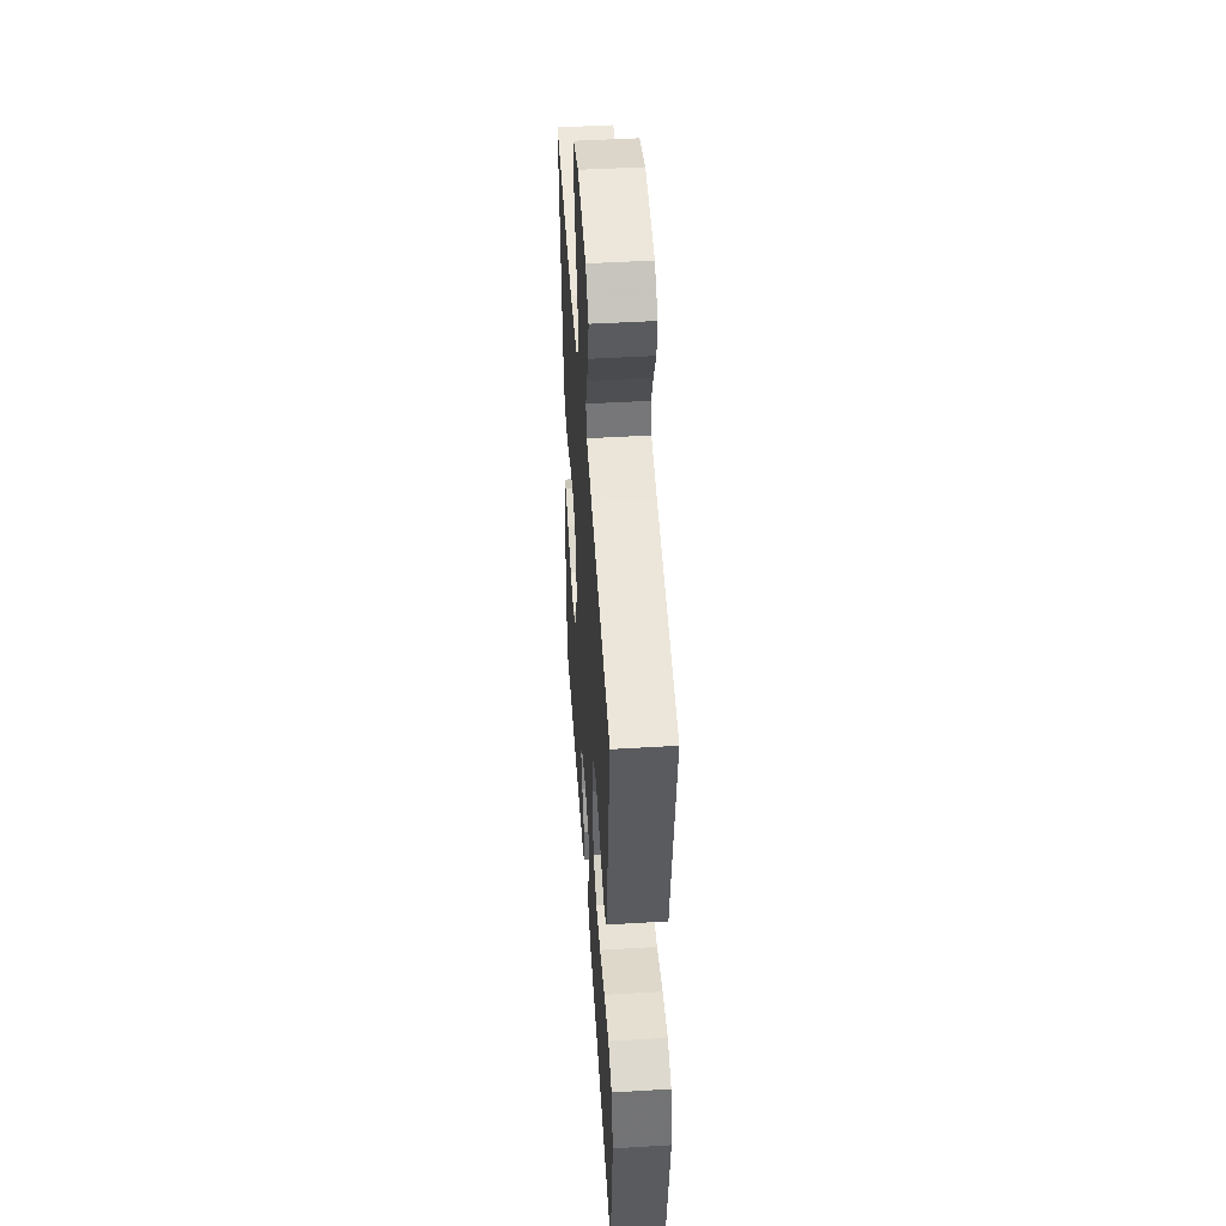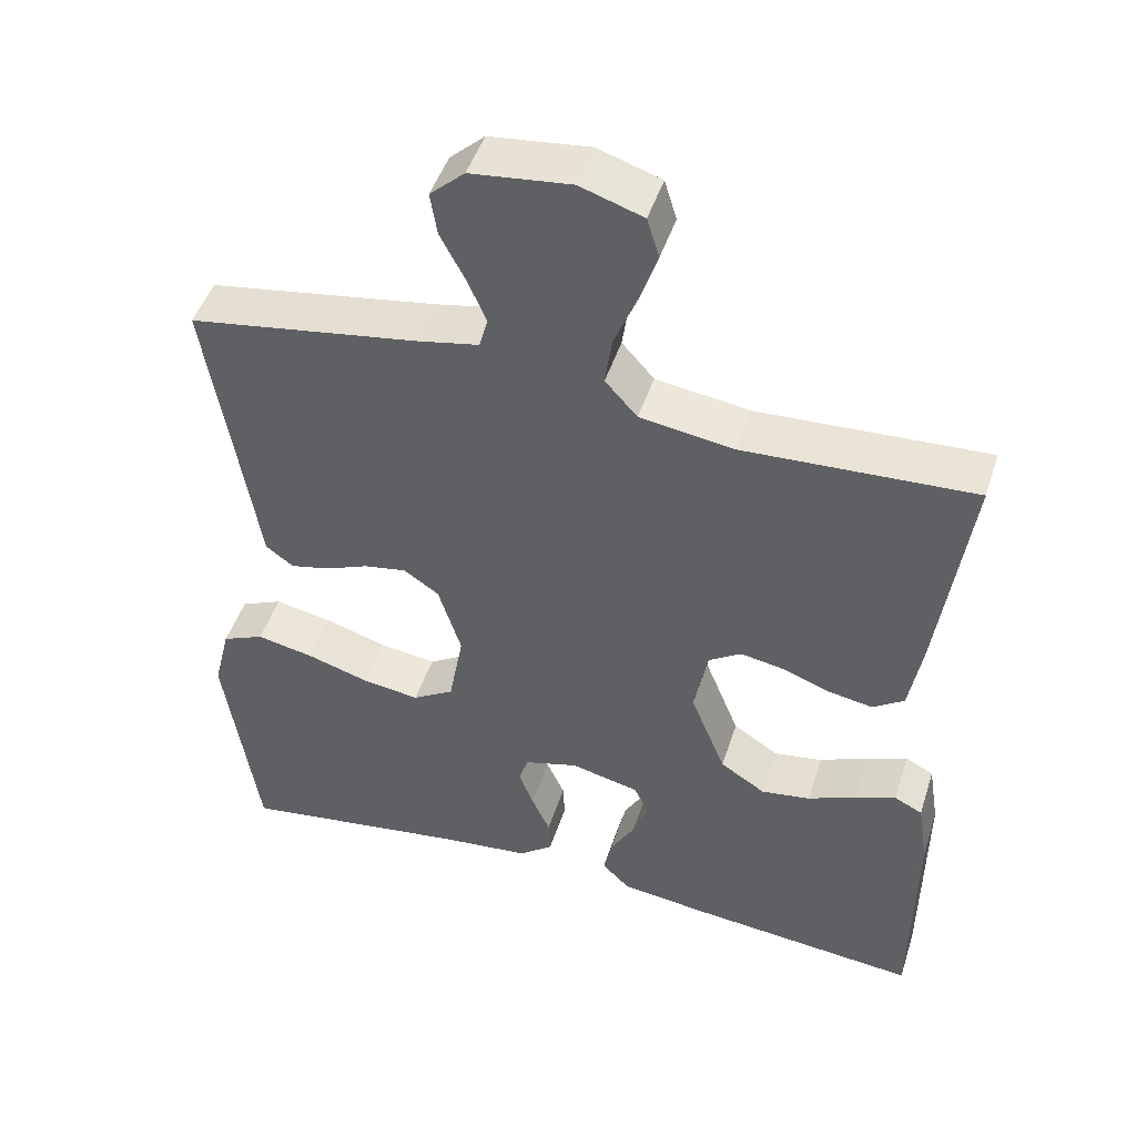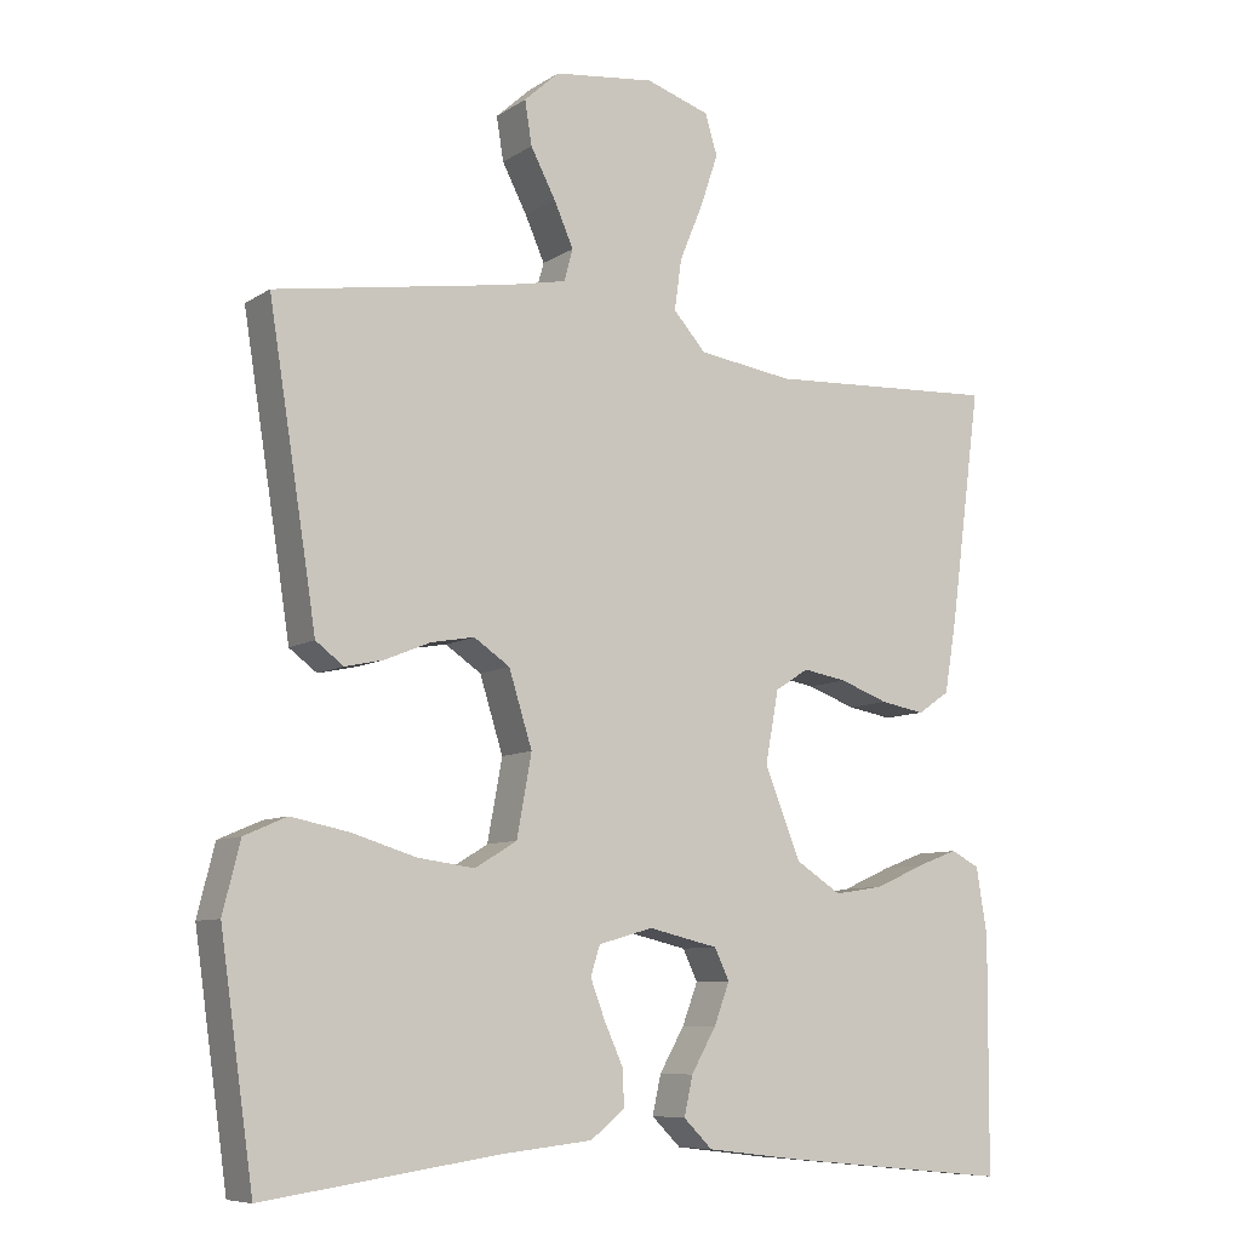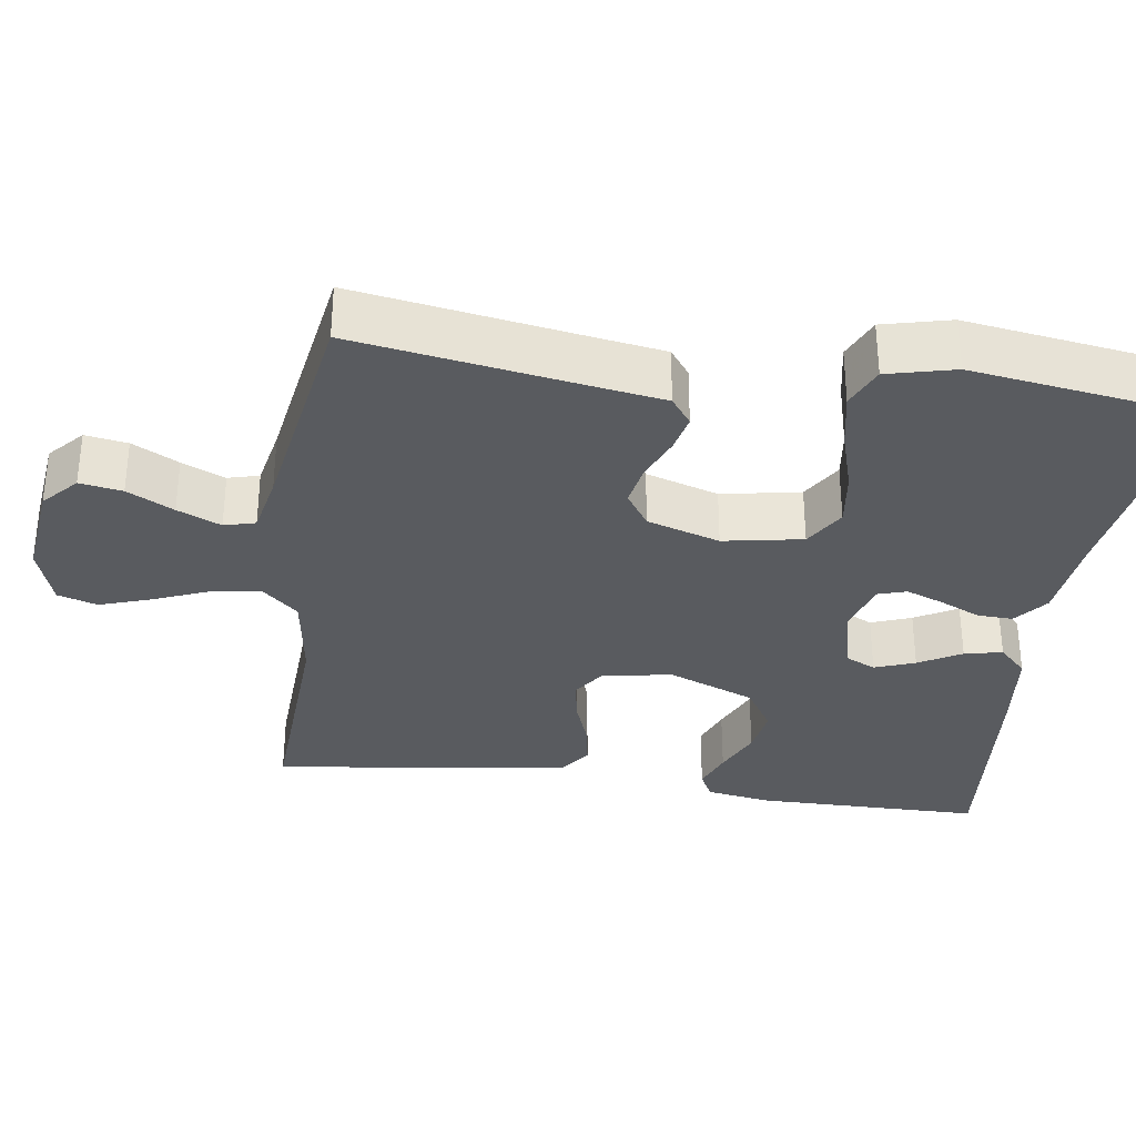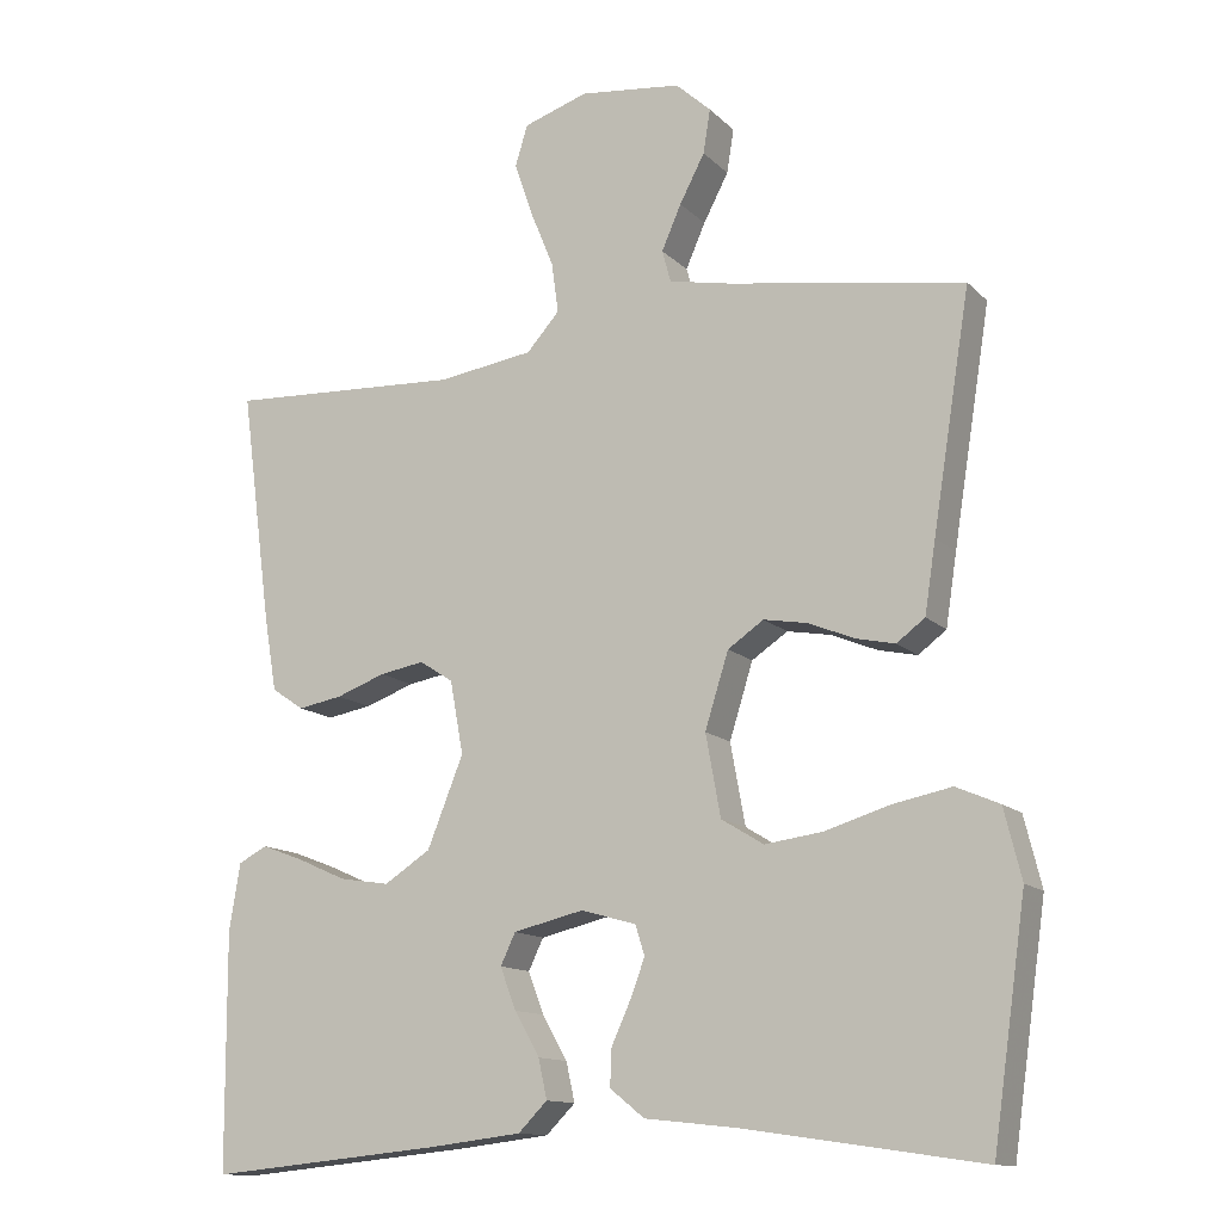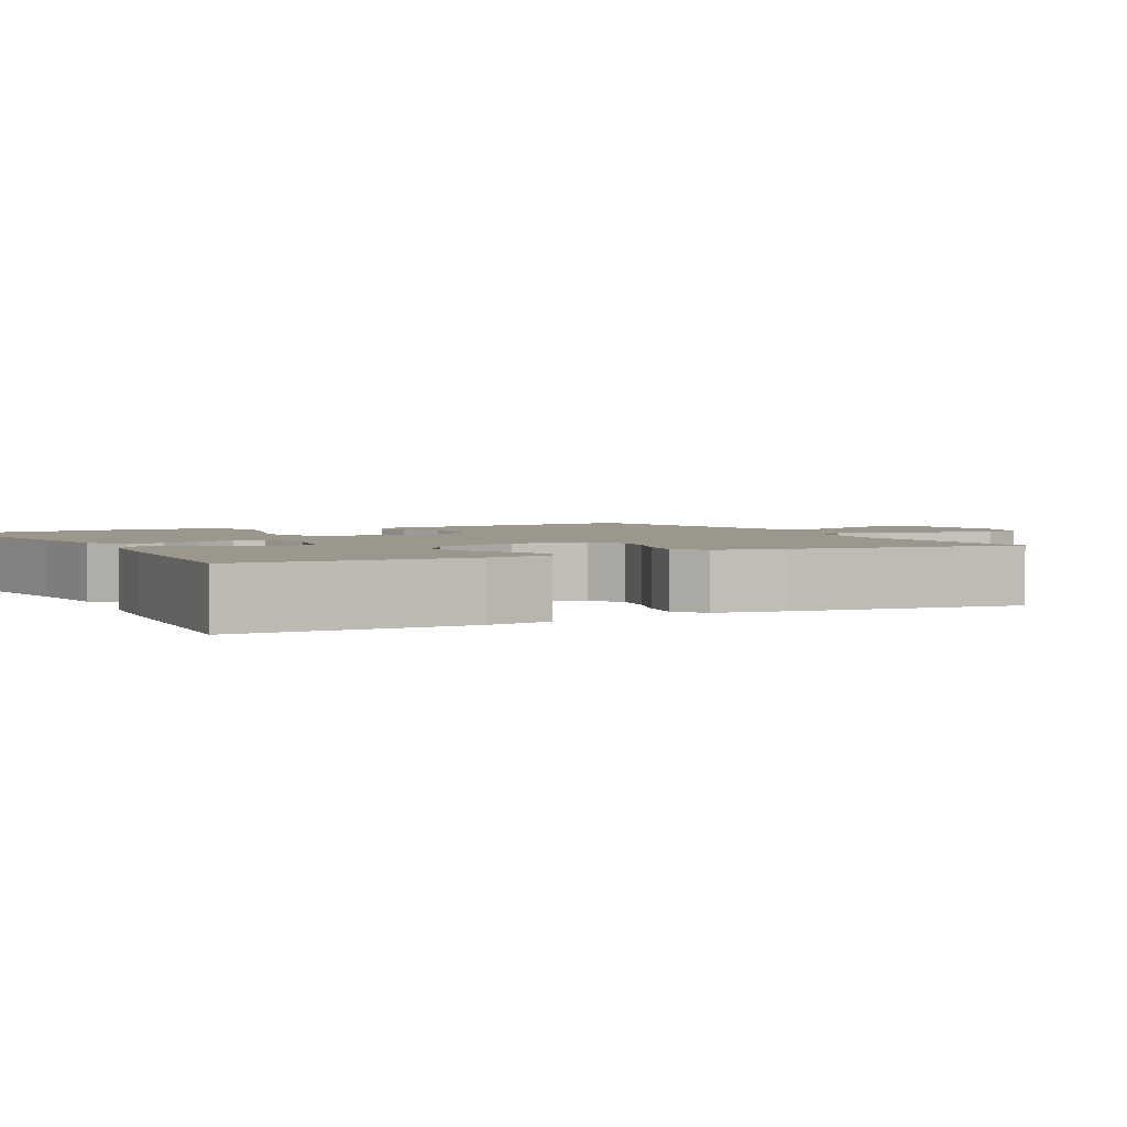
<metadata>
{"format":"obj","ext":"obj","renderer":"f3d","projection":"perspective","resolution":1024,"background":"white","views":[{"elev":48.2,"azim":86.2,"up":"+Z"},{"elev":47.4,"azim":-162.3,"up":"+Z"},{"elev":-8.4,"azim":148.6,"up":"+Z"},{"elev":-32.7,"azim":81.7,"up":"+Y"},{"elev":-13.1,"azim":26.9,"up":"+Z"},{"elev":2.6,"azim":-117.8,"up":"+Y"}]}
</metadata>
<code>
v -0.5 0.07 -0.5
v -0.502 0.07 -0.2
v -0.488 0.07 -0.114
v -0.451 0.07 -0.095
v -0.398 0.07 -0.115
v -0.335 0.07 -0.143
v -0.271 0.07 -0.153
v -0.212 0.07 -0.115
v -0.166 0.07 0
v -0.183 0.07 0.093
v -0.226 0.07 0.121
v -0.283 0.07 0.111
v -0.346 0.07 0.088
v -0.403 0.07 0.078
v -0.444 0.07 0.106
v -0.46 0.07 0.2
v -0.5 0.07 0.5
v -0.2 0.07 0.485
v -0.078 0.07 0.503
v -0.036 0.07 0.55
v -0.045 0.07 0.615
v -0.075 0.07 0.688
v -0.098 0.07 0.756
v -0.082 0.07 0.808
v 0 0.07 0.835
v 0.13 0.07 0.82
v 0.175 0.07 0.779
v 0.166 0.07 0.723
v 0.134 0.07 0.662
v 0.109 0.07 0.605
v 0.12 0.07 0.564
v 0.2 0.07 0.548
v 0.5 0.07 0.5
v 0.452 0.07 0.2
v 0.438 0.07 0.109
v 0.402 0.07 0.082
v 0.352 0.07 0.093
v 0.294 0.07 0.117
v 0.238 0.07 0.127
v 0.192 0.07 0.096
v 0.162 0.07 0
v 0.181 0.07 -0.104
v 0.235 0.07 -0.137
v 0.309 0.07 -0.127
v 0.391 0.07 -0.102
v 0.466 0.07 -0.087
v 0.521 0.07 -0.111
v 0.543 0.07 -0.2
v 0.5 0.07 -0.5
v 0.2 0.07 -0.456
v 0.081 0.07 -0.443
v 0.037 0.07 -0.408
v 0.039 0.07 -0.361
v 0.063 0.07 -0.308
v 0.082 0.07 -0.258
v 0.07 0.07 -0.22
v 0 0.07 -0.2
v -0.09 0.07 -0.221
v -0.109 0.07 -0.261
v -0.089 0.07 -0.314
v -0.057 0.07 -0.37
v -0.046 0.07 -0.42
v -0.083 0.07 -0.457
v -0.2 0.07 -0.471
v -0.5 0 -0.5
v -0.502 0 -0.2
v -0.488 0 -0.114
v -0.451 0 -0.095
v -0.398 0 -0.115
v -0.335 0 -0.143
v -0.271 0 -0.153
v -0.212 0 -0.115
v -0.166 0 0
v -0.183 0 0.093
v -0.226 0 0.121
v -0.283 0 0.111
v -0.346 0 0.088
v -0.403 0 0.078
v -0.444 0 0.106
v -0.46 0 0.2
v -0.5 0 0.5
v -0.2 0 0.485
v -0.078 0 0.503
v -0.036 0 0.55
v -0.045 0 0.615
v -0.075 0 0.688
v -0.098 0 0.756
v -0.082 0 0.808
v 0 0 0.835
v 0.13 0 0.82
v 0.175 0 0.779
v 0.166 0 0.723
v 0.134 0 0.662
v 0.109 0 0.605
v 0.12 0 0.564
v 0.2 0 0.548
v 0.5 0 0.5
v 0.452 0 0.2
v 0.438 0 0.109
v 0.402 0 0.082
v 0.352 0 0.093
v 0.294 0 0.117
v 0.238 0 0.127
v 0.192 0 0.096
v 0.162 0 0
v 0.181 0 -0.104
v 0.235 0 -0.137
v 0.309 0 -0.127
v 0.391 0 -0.102
v 0.466 0 -0.087
v 0.521 0 -0.111
v 0.543 0 -0.2
v 0.5 0 -0.5
v 0.2 0 -0.456
v 0.081 0 -0.443
v 0.037 0 -0.408
v 0.039 0 -0.361
v 0.063 0 -0.308
v 0.082 0 -0.258
v 0.07 0 -0.22
v 0 0 -0.2
v -0.09 0 -0.221
v -0.109 0 -0.261
v -0.089 0 -0.314
v -0.057 0 -0.37
v -0.046 0 -0.42
v -0.083 0 -0.457
v -0.2 0 -0.471
f 60 61 62 63
f 59 60 63 64
f 51 52 53 54
f 50 51 54 55
f 49 50 55 56
f 47 48 49 56
f 44 45 46 47
f 43 44 47 56
f 35 36 37 38
f 34 35 38 39
f 32 33 34 39
f 31 32 39 40
f 26 27 28 29
f 26 29 30
f 25 26 30
f 21 22 23 24
f 21 24 25 30
f 15 16 17 18
f 15 18 19
f 12 13 14 15
f 11 12 15 19
f 10 11 19 20
f 3 4 5 6
f 1 2 3 6
f 59 64 1 6
f 58 59 6 7
f 57 58 7 8
f 42 43 56 57
f 41 42 57 8
f 40 41 8 9
f 20 21 30 31
f 20 31 40
f 9 10 20 40
f 127 126 125 124
f 128 127 124 123
f 118 117 116 115
f 119 118 115 114
f 120 119 114 113
f 120 113 112 111
f 111 110 109 108
f 120 111 108 107
f 102 101 100 99
f 103 102 99 98
f 103 98 97 96
f 104 103 96 95
f 93 92 91 90
f 94 93 90
f 94 90 89
f 88 87 86 85
f 94 89 88 85
f 82 81 80 79
f 83 82 79
f 79 78 77 76
f 83 79 76 75
f 84 83 75 74
f 70 69 68 67
f 70 67 66 65
f 70 65 128 123
f 71 70 123 122
f 72 71 122 121
f 121 120 107 106
f 72 121 106 105
f 73 72 105 104
f 95 94 85 84
f 104 95 84
f 104 84 74 73
f 1 65 66 2
f 2 66 67 3
f 3 67 68 4
f 4 68 69 5
f 5 69 70 6
f 6 70 71 7
f 7 71 72 8
f 8 72 73 9
f 9 73 74 10
f 10 74 75 11
f 11 75 76 12
f 12 76 77 13
f 13 77 78 14
f 14 78 79 15
f 15 79 80 16
f 16 80 81 17
f 17 81 82 18
f 18 82 83 19
f 19 83 84 20
f 20 84 85 21
f 21 85 86 22
f 22 86 87 23
f 23 87 88 24
f 24 88 89 25
f 25 89 90 26
f 26 90 91 27
f 27 91 92 28
f 28 92 93 29
f 29 93 94 30
f 30 94 95 31
f 31 95 96 32
f 32 96 97 33
f 33 97 98 34
f 34 98 99 35
f 35 99 100 36
f 36 100 101 37
f 37 101 102 38
f 38 102 103 39
f 39 103 104 40
f 40 104 105 41
f 41 105 106 42
f 42 106 107 43
f 43 107 108 44
f 44 108 109 45
f 45 109 110 46
f 46 110 111 47
f 47 111 112 48
f 48 112 113 49
f 49 113 114 50
f 50 114 115 51
f 51 115 116 52
f 52 116 117 53
f 53 117 118 54
f 54 118 119 55
f 55 119 120 56
f 56 120 121 57
f 57 121 122 58
f 58 122 123 59
f 59 123 124 60
f 60 124 125 61
f 61 125 126 62
f 62 126 127 63
f 63 127 128 64
f 64 128 65 1

</code>
